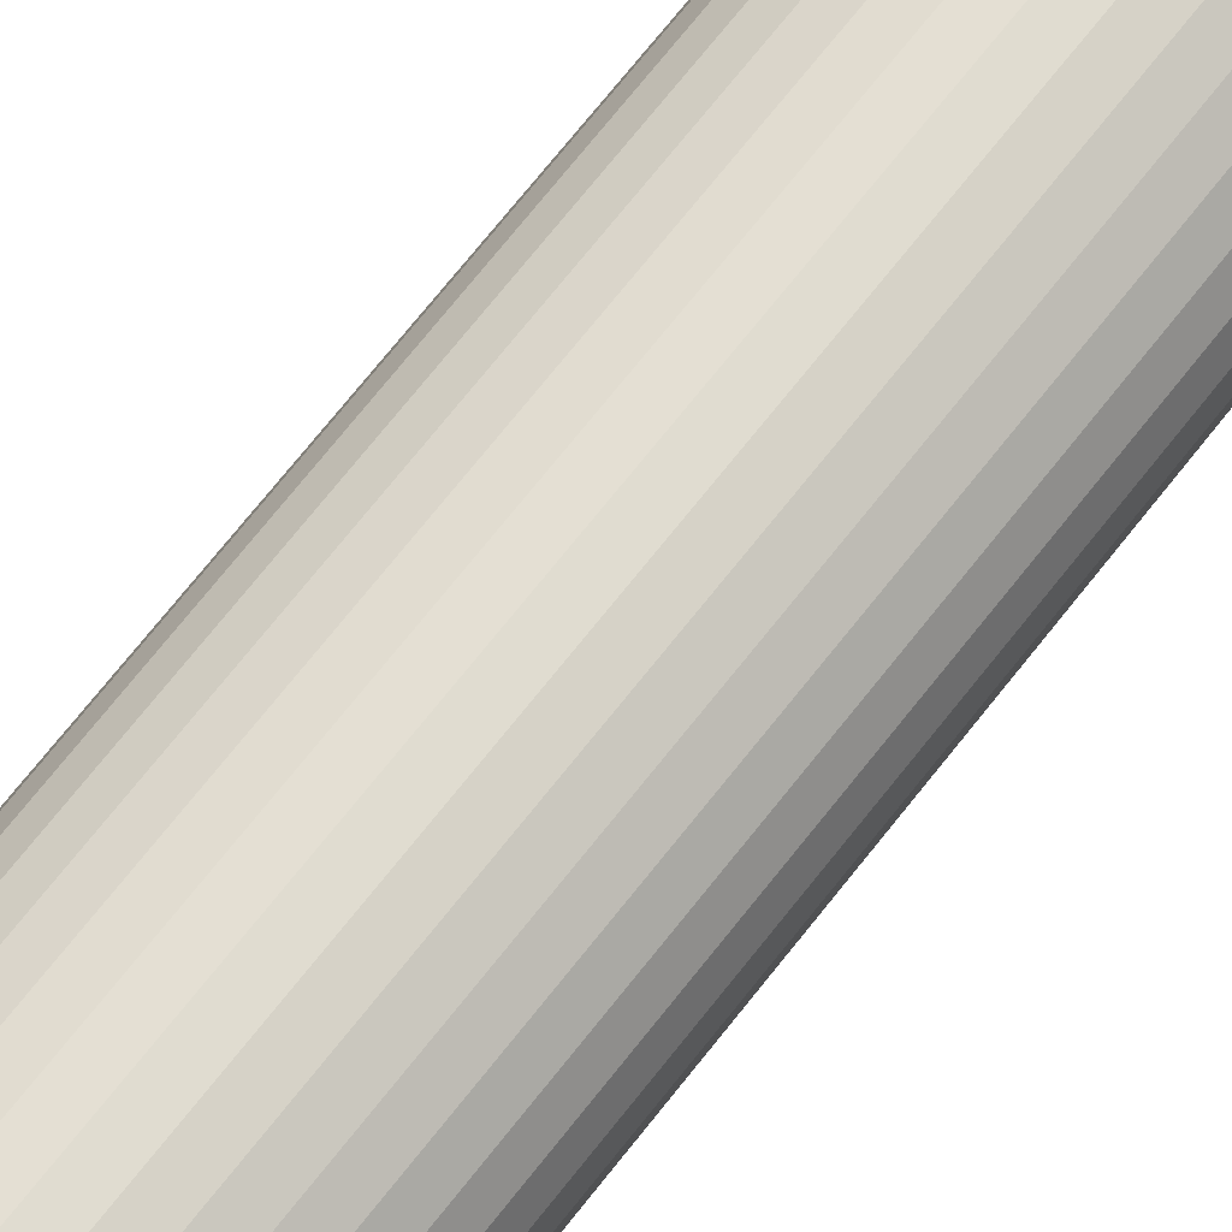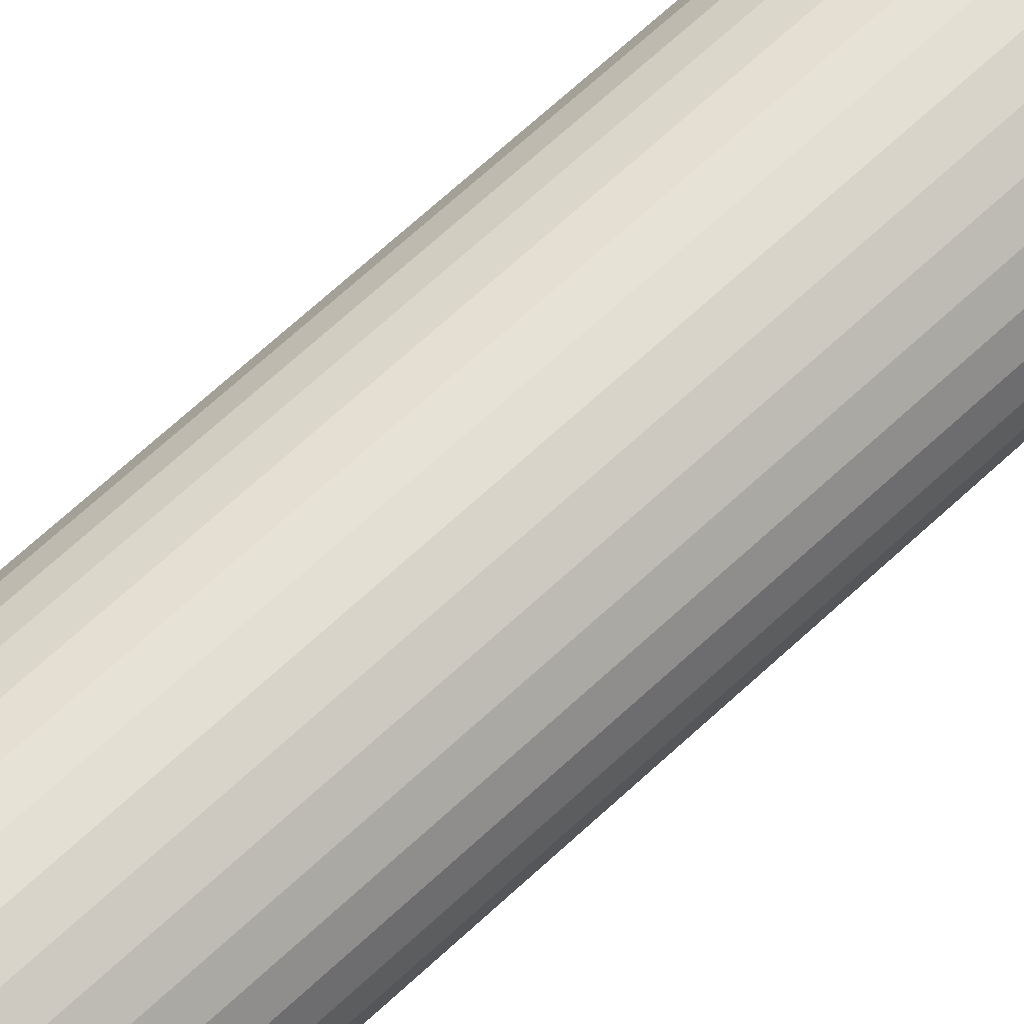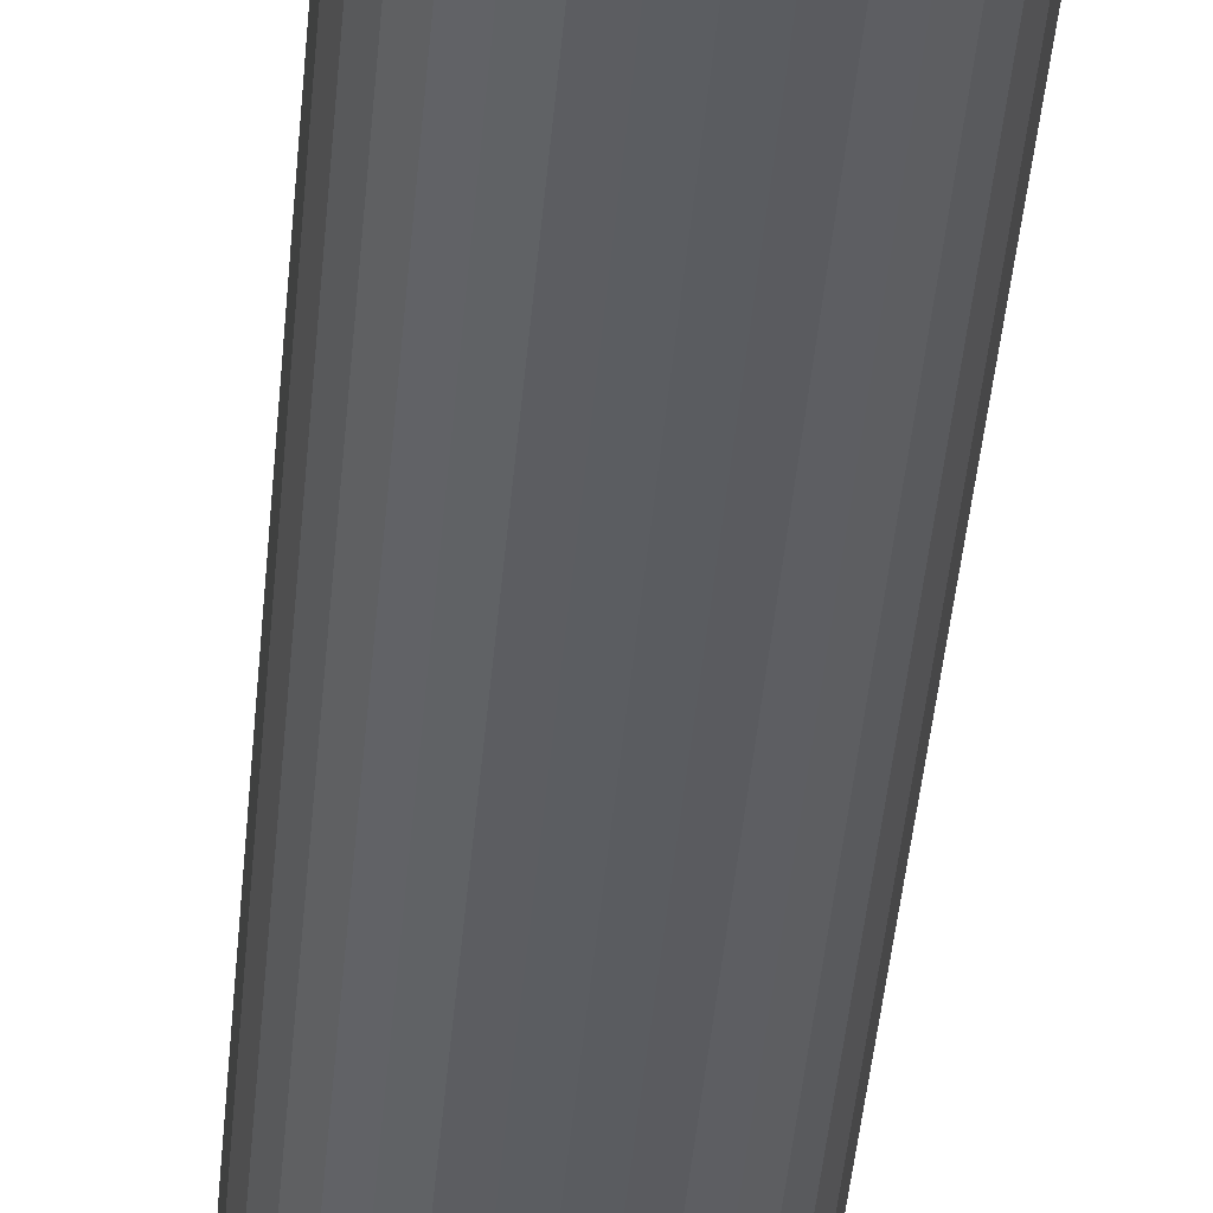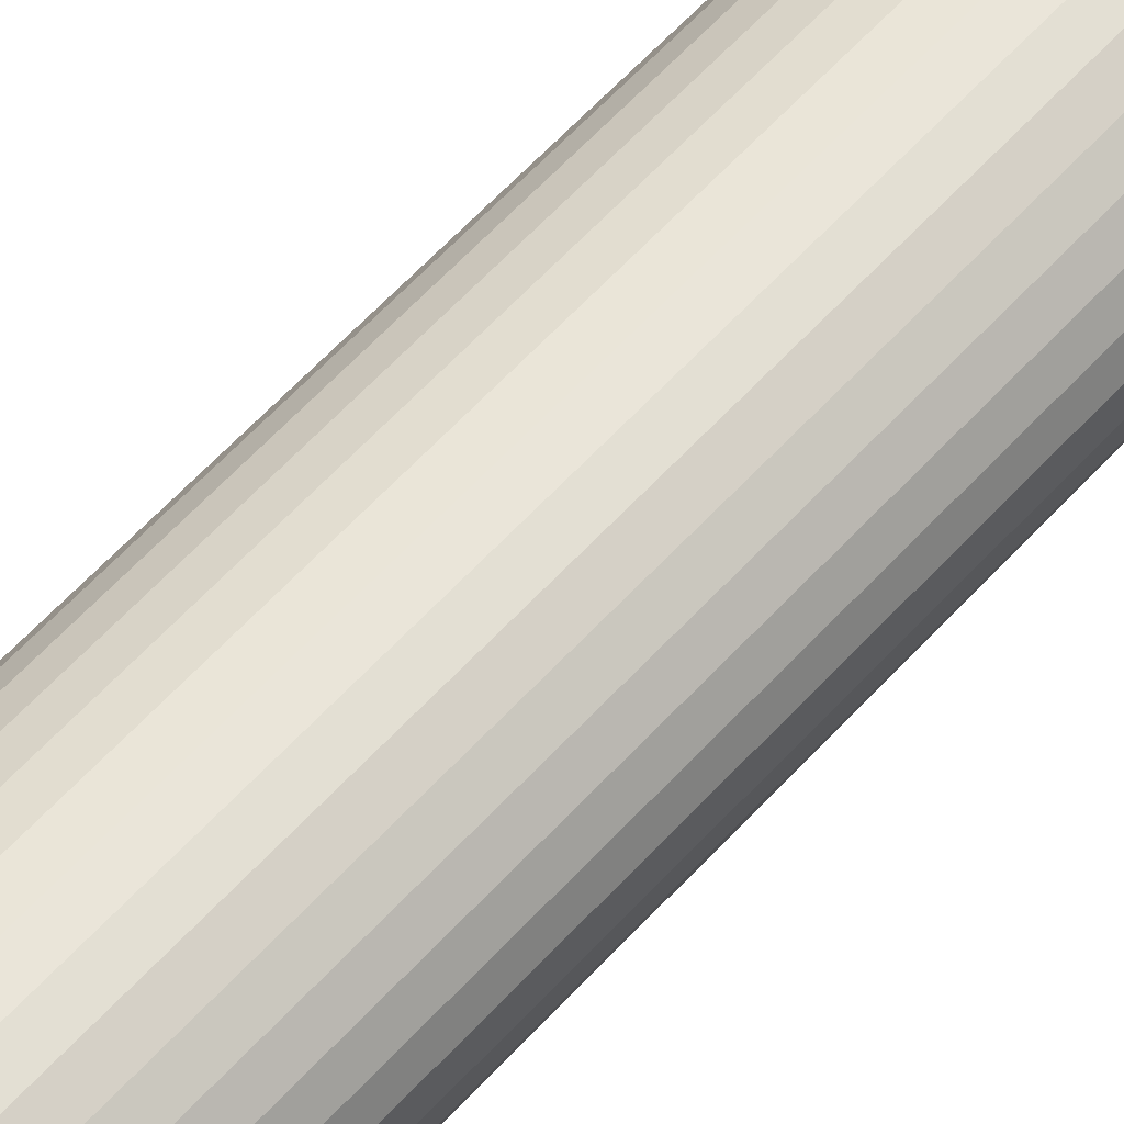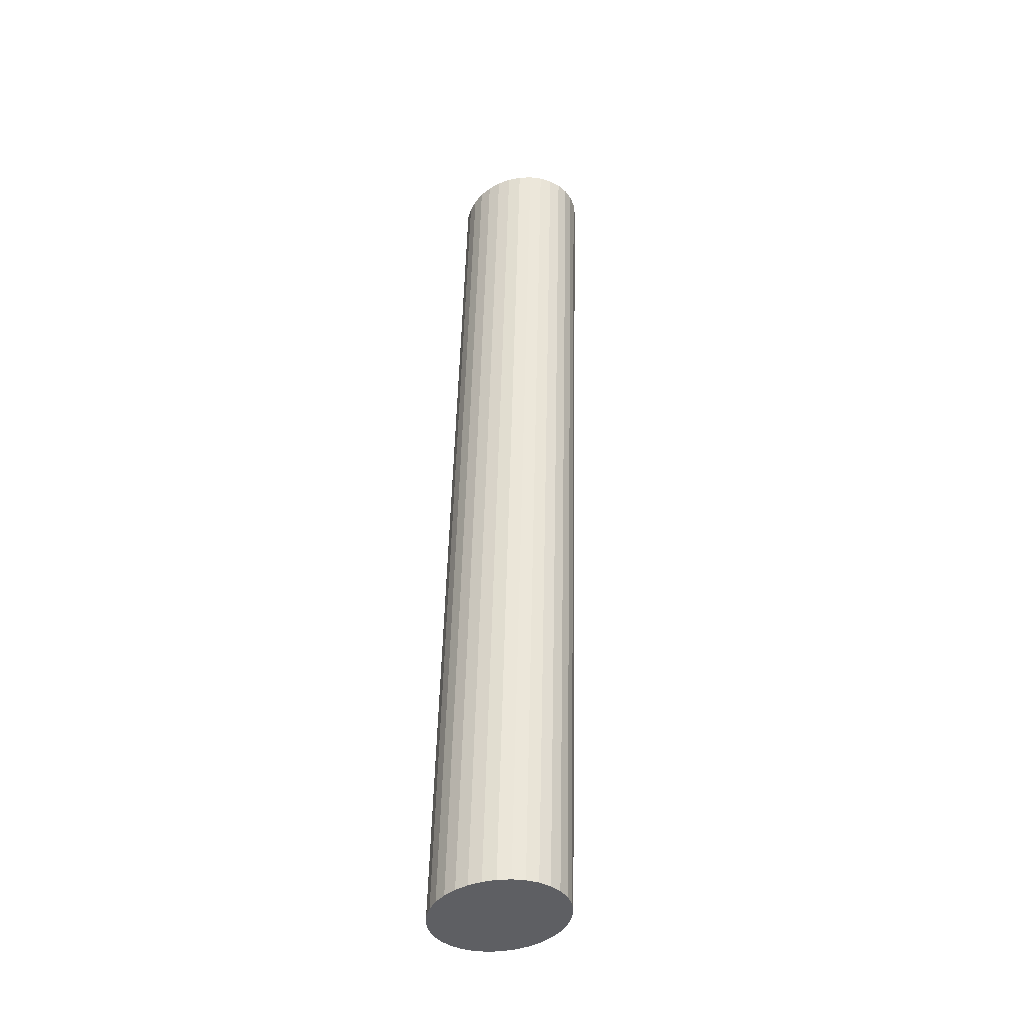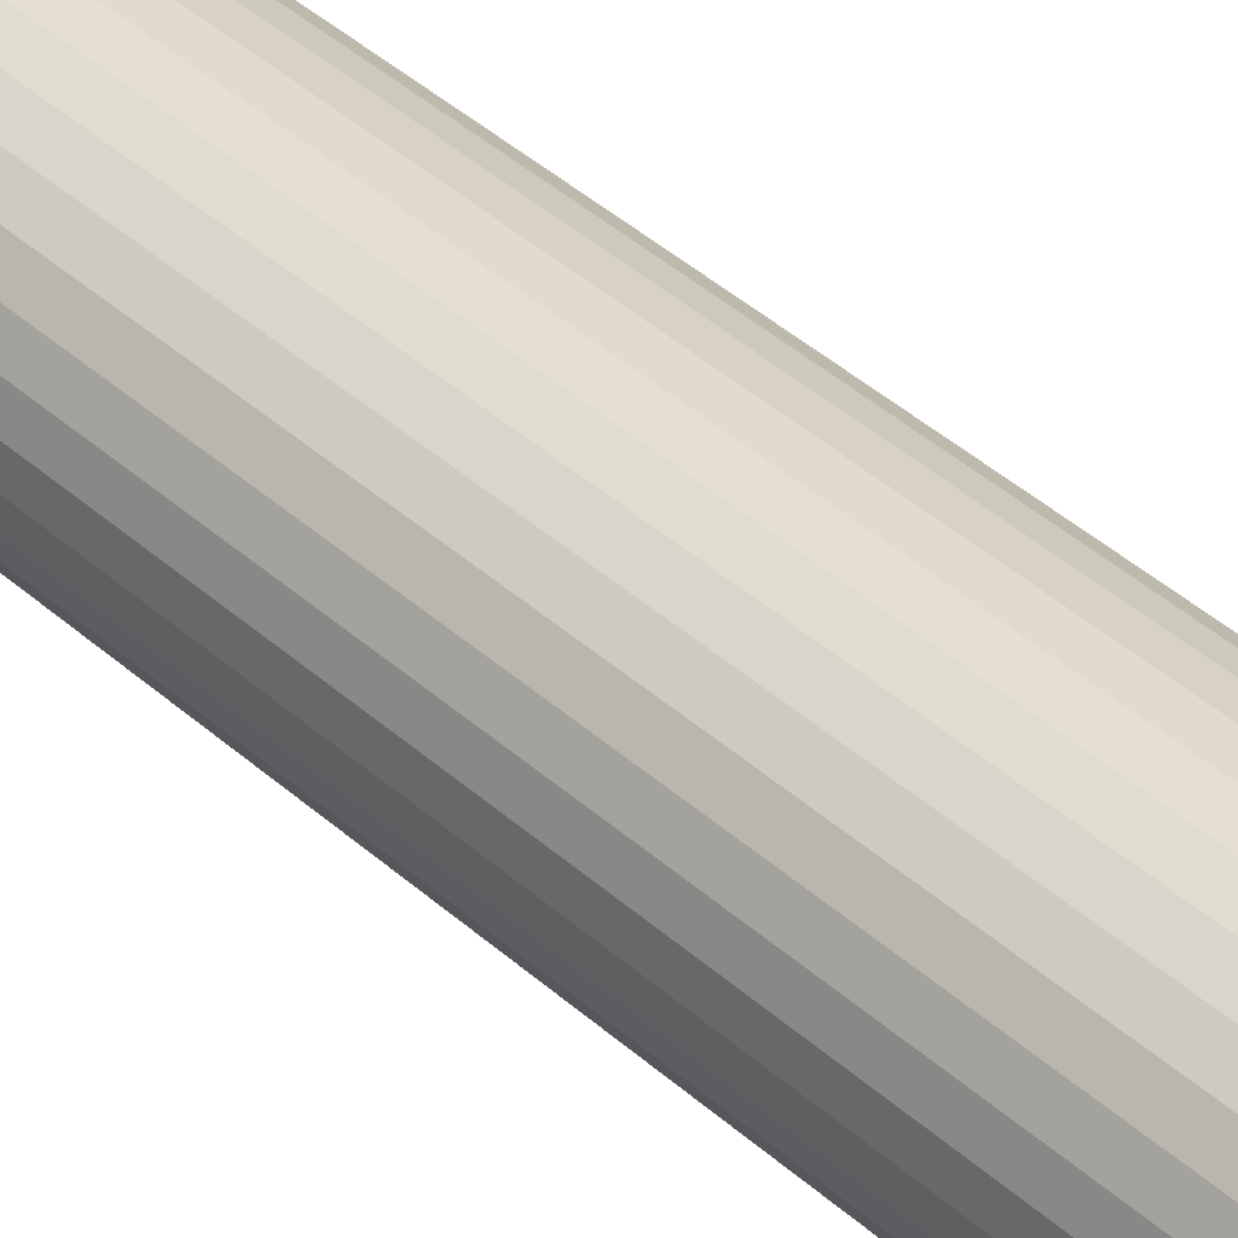
<metadata>
{"format":"obj","ext":"obj","renderer":"f3d","projection":"perspective","resolution":1024,"background":"white","views":[{"elev":67.4,"azim":35.8,"up":"+Z"},{"elev":64.1,"azim":44.5,"up":"+Z"},{"elev":-35.8,"azim":174.0,"up":"+Z"},{"elev":56.6,"azim":39.1,"up":"+Z"},{"elev":-40.9,"azim":38.3,"up":"+Y"},{"elev":36.1,"azim":138.7,"up":"+Z"}]}
</metadata>
<code>
o Cylinder.020_Cylinder.028
v 5.311 1.157 -19.79
v 5.335 1.157 -19.78
v 5.363 2.851 -19.79
v 5.287 1.156 -19.78
v 5.264 1.155 -19.78
v 5.339 2.85 -19.78
v 5.316 2.85 -19.78
v 5.295 2.849 -19.77
v 5.276 2.848 -19.75
v 5.243 1.155 -19.77
v 5.224 1.154 -19.75
v 5.209 1.153 -19.74
v 5.197 1.153 -19.72
v 5.261 2.848 -19.74
v 5.249 2.848 -19.72
v 5.242 2.847 -19.7
v 5.24 2.847 -19.67
v 5.19 1.153 -19.7
v 5.188 1.153 -19.67
v 5.19 1.153 -19.65
v 5.197 1.153 -19.63
v 5.242 2.847 -19.65
v 5.249 2.848 -19.63
v 5.261 2.848 -19.61
v 5.276 2.848 -19.6
v 5.209 1.153 -19.61
v 5.224 1.154 -19.6
v 5.243 1.155 -19.58
v 5.264 1.155 -19.57
v 5.295 2.849 -19.58
v 5.316 2.85 -19.57
v 5.339 2.85 -19.56
v 5.363 2.851 -19.56
v 5.287 1.156 -19.56
v 5.311 1.157 -19.56
v 5.335 1.157 -19.56
v 5.358 1.158 -19.57
v 5.387 2.852 -19.56
v 5.41 2.853 -19.57
v 5.432 2.853 -19.58
v 5.45 2.854 -19.6
v 5.38 1.159 -19.58
v 5.398 1.159 -19.6
v 5.414 1.16 -19.61
v 5.425 1.16 -19.63
v 5.466 2.854 -19.61
v 5.477 2.855 -19.63
v 5.484 2.855 -19.65
v 5.486 2.855 -19.67
v 5.432 1.16 -19.65
v 5.435 1.161 -19.67
v 5.432 1.16 -19.7
v 5.425 1.16 -19.72
v 5.484 2.855 -19.7
v 5.477 2.855 -19.72
v 5.466 2.854 -19.74
v 5.45 2.854 -19.75
v 5.414 1.16 -19.74
v 5.398 1.159 -19.75
v 5.38 1.159 -19.77
v 5.358 1.158 -19.78
v 5.432 2.853 -19.77
v 5.41 2.853 -19.78
v 5.387 2.852 -19.78
f 10 5 60
f 1 64 2
f 4 3 1
f 5 6 4
f 57 62 9
f 10 7 5
f 11 8 10
f 12 9 11
f 13 14 12
f 18 15 13
f 19 16 18
f 22 19 20
f 23 20 21
f 24 21 26
f 25 26 27
f 30 27 28
f 31 28 29
f 32 29 34
f 33 34 35
f 38 35 36
f 39 36 37
f 40 37 42
f 41 42 43
f 46 43 44
f 47 44 45
f 48 45 50
f 49 50 51
f 52 49 51
f 53 54 52
f 58 55 53
f 59 56 58
f 60 57 59
f 61 62 60
f 2 63 61
f 4 1 2
f 2 61 4
f 61 60 5
f 4 61 5
f 60 59 11
f 59 58 12
f 58 53 12
f 53 52 13
f 12 53 13
f 52 51 19
f 51 50 20
f 50 45 20
f 45 44 21
f 20 45 21
f 44 43 27
f 43 42 28
f 42 37 28
f 37 36 29
f 28 37 29
f 36 35 34
f 34 29 36
f 28 27 43
f 27 26 44
f 26 21 44
f 20 19 51
f 19 18 52
f 18 13 52
f 12 11 59
f 11 10 60
f 1 3 64
f 4 6 3
f 5 7 6
f 63 64 7
f 64 3 6
f 7 64 6
f 7 8 63
f 8 9 62
f 63 8 62
f 9 14 57
f 14 15 56
f 57 14 56
f 15 16 54
f 16 17 49
f 17 22 48
f 22 23 47
f 23 24 47
f 24 25 46
f 47 24 46
f 25 30 41
f 30 31 40
f 41 30 40
f 31 32 38
f 32 33 38
f 38 39 31
f 39 40 31
f 41 46 25
f 47 48 22
f 48 49 17
f 49 54 16
f 54 55 15
f 55 56 15
f 10 8 7
f 11 9 8
f 12 14 9
f 13 15 14
f 18 16 15
f 19 17 16
f 22 17 19
f 23 22 20
f 24 23 21
f 25 24 26
f 30 25 27
f 31 30 28
f 32 31 29
f 33 32 34
f 38 33 35
f 39 38 36
f 40 39 37
f 41 40 42
f 46 41 43
f 47 46 44
f 48 47 45
f 49 48 50
f 52 54 49
f 53 55 54
f 58 56 55
f 59 57 56
f 60 62 57
f 61 63 62
f 2 64 63

</code>
